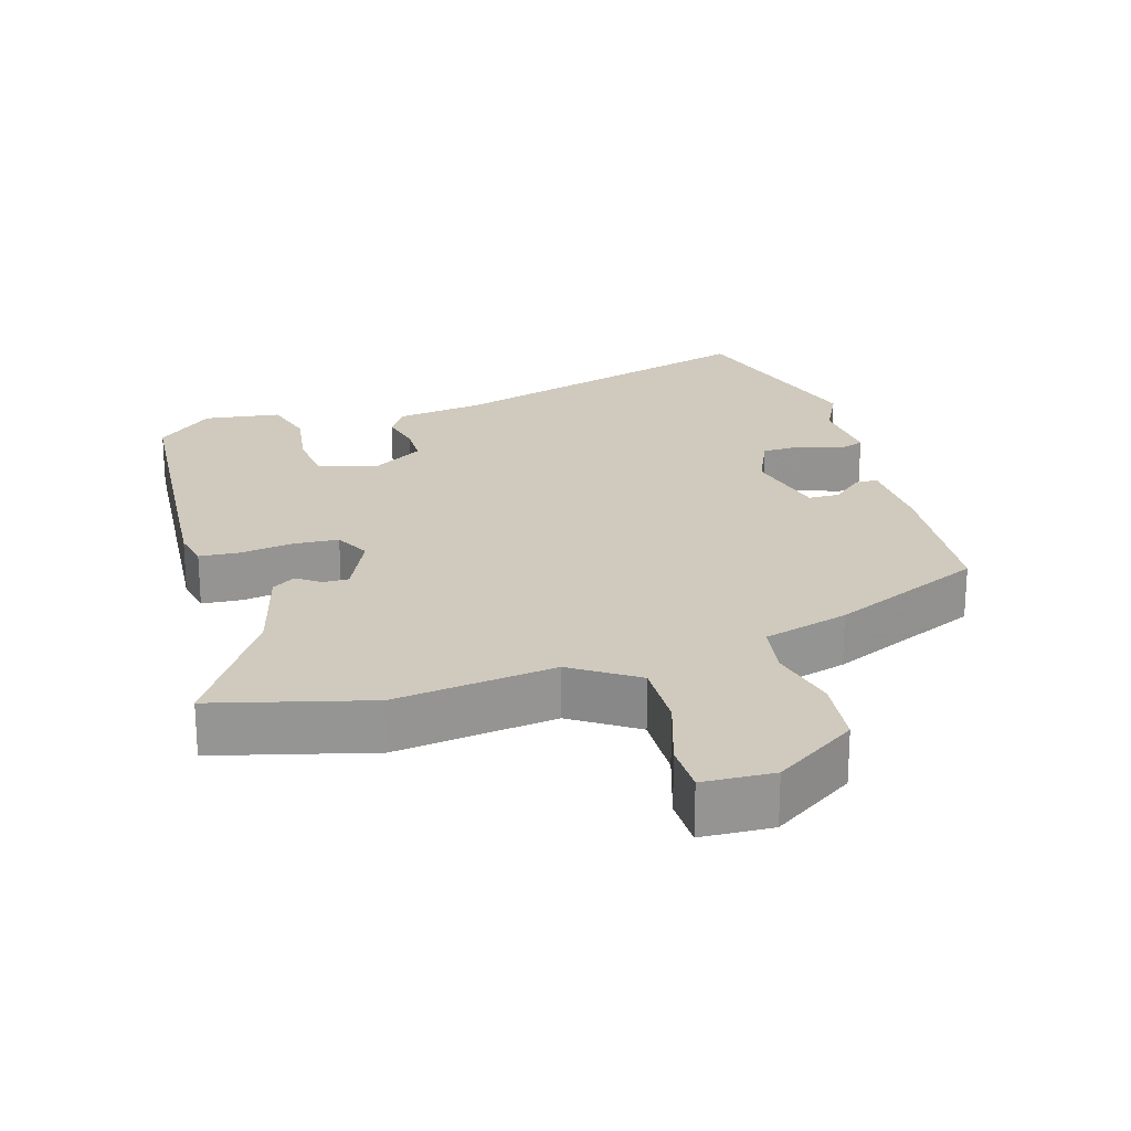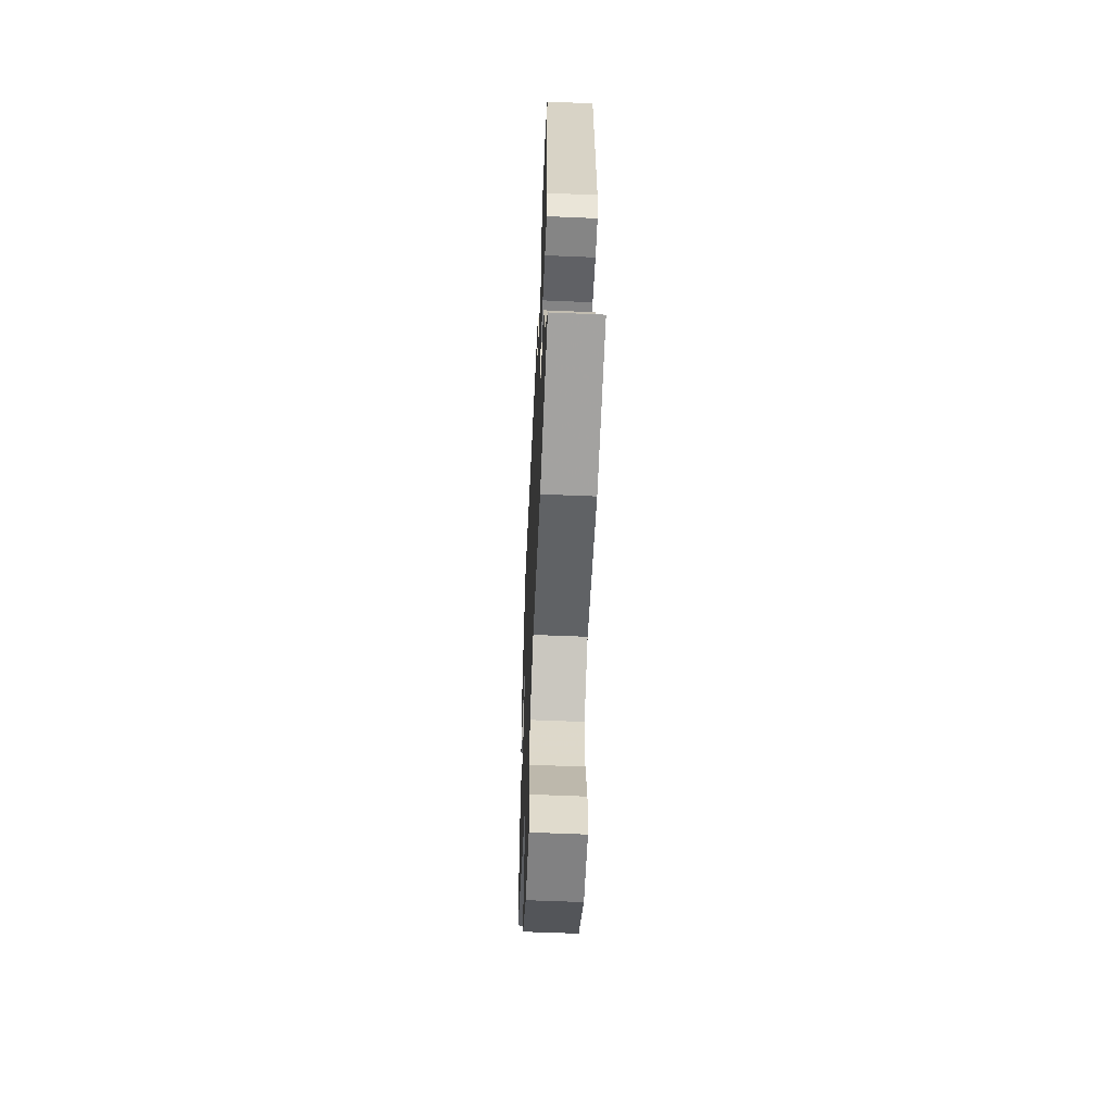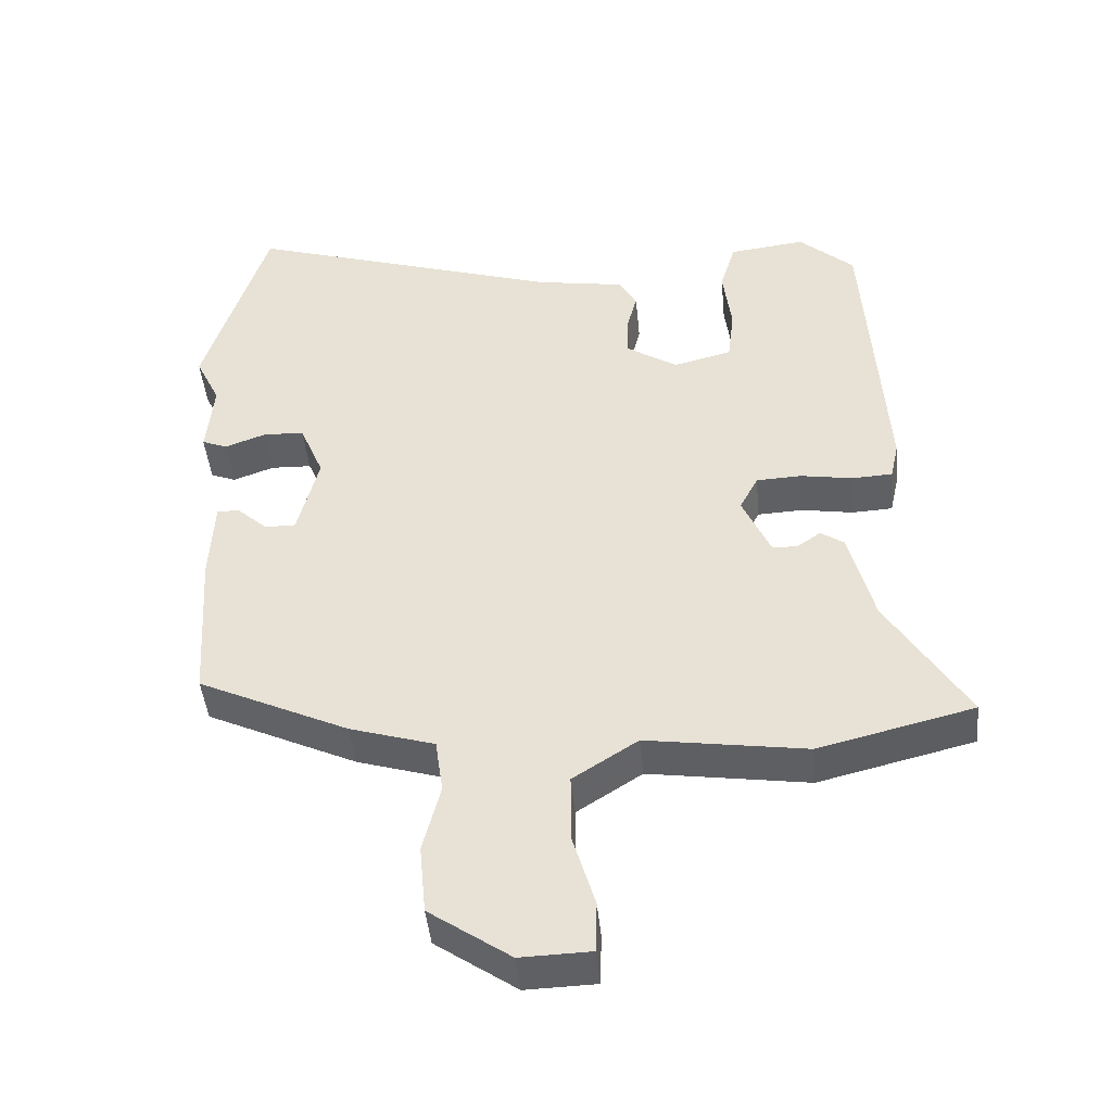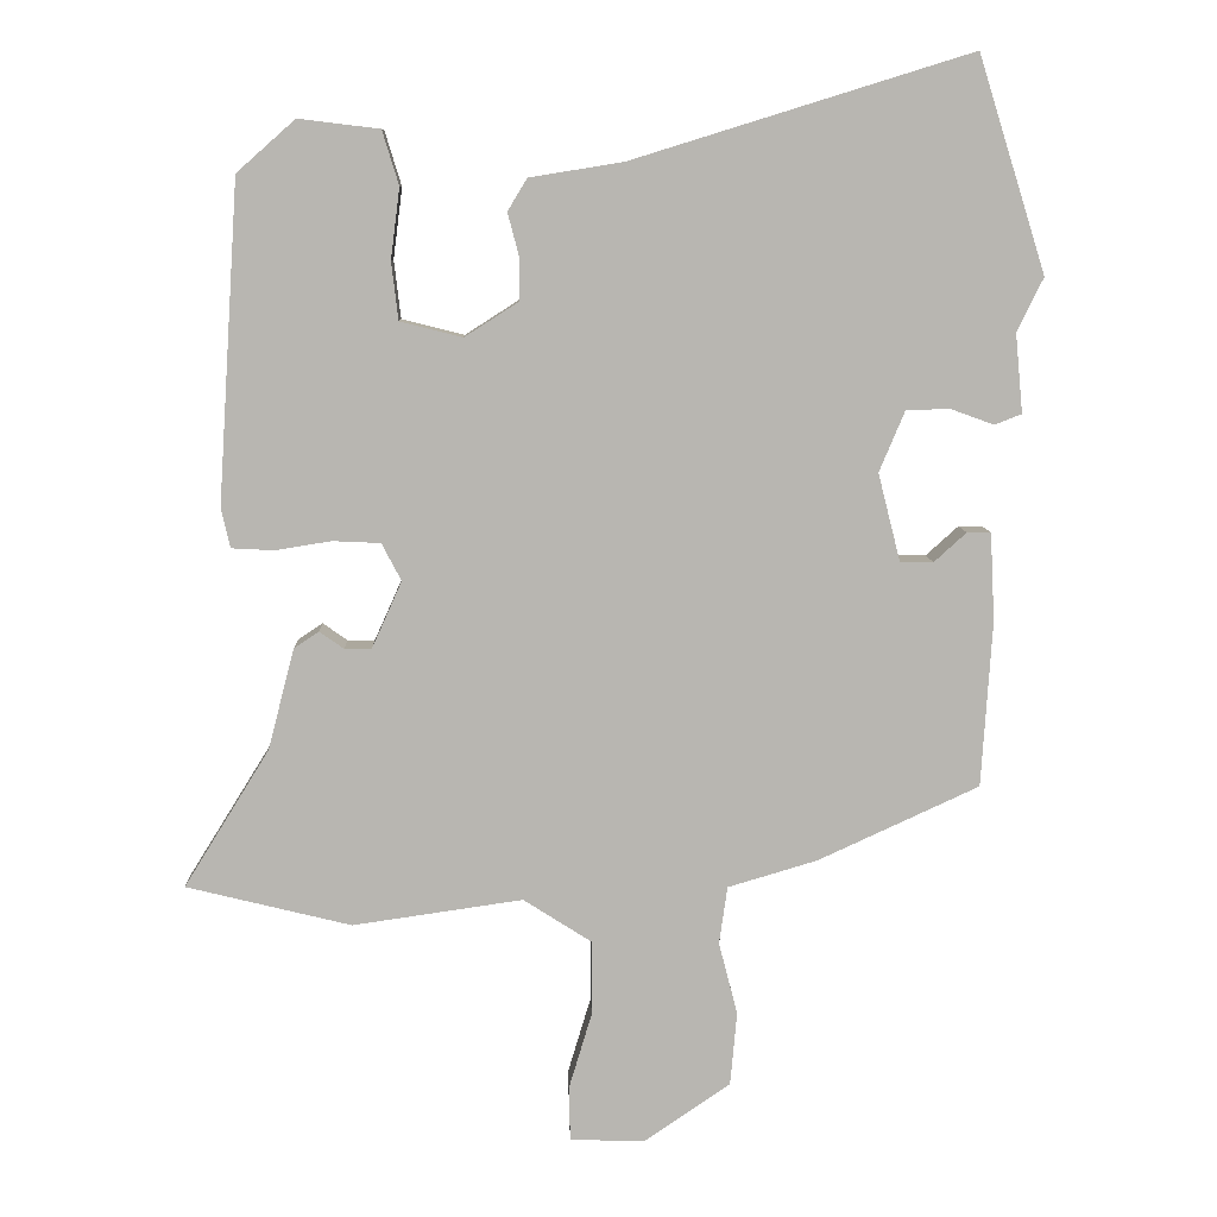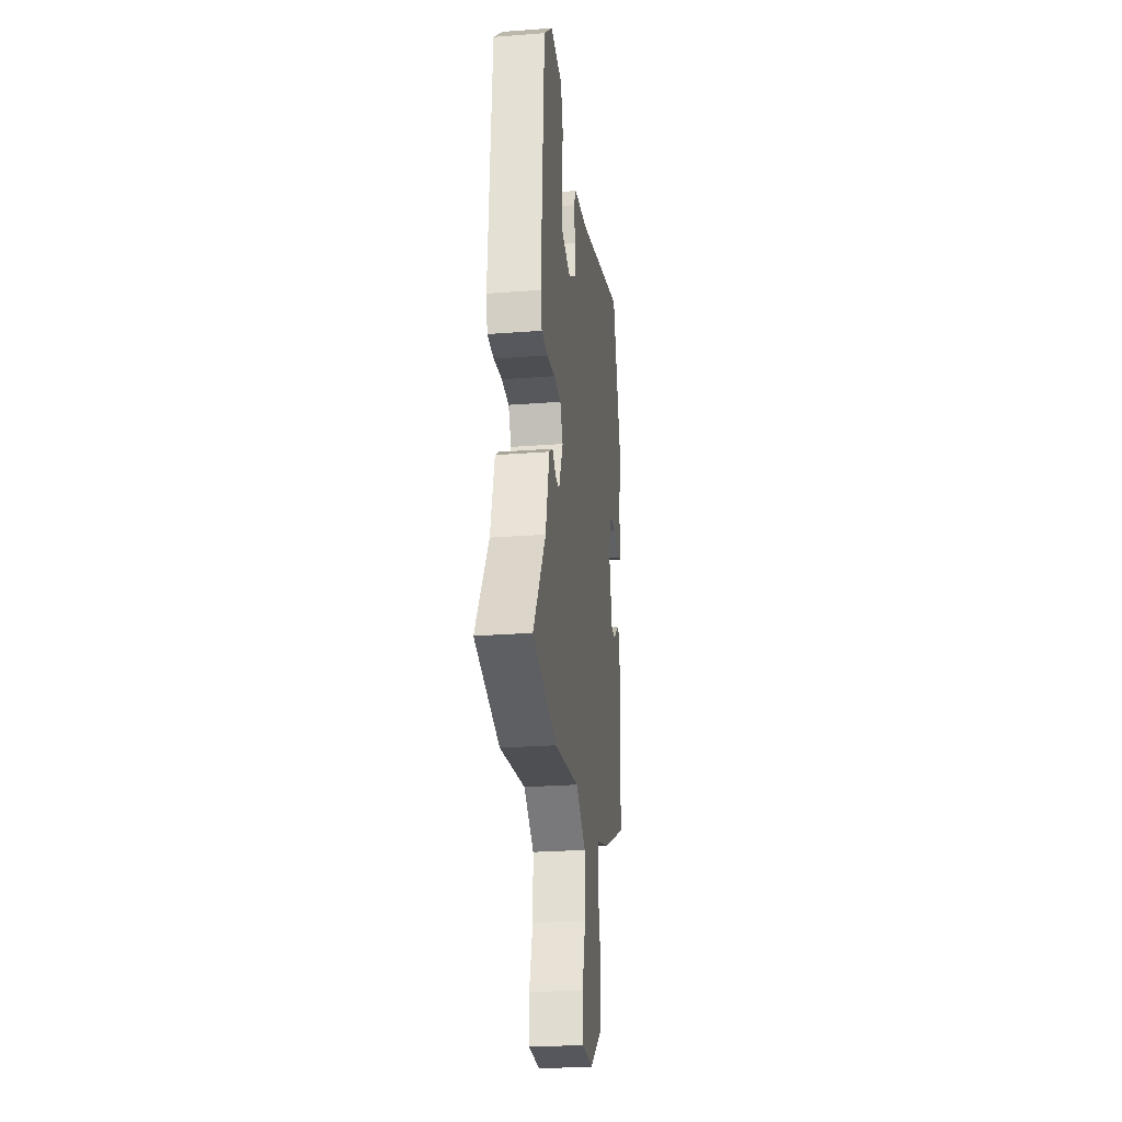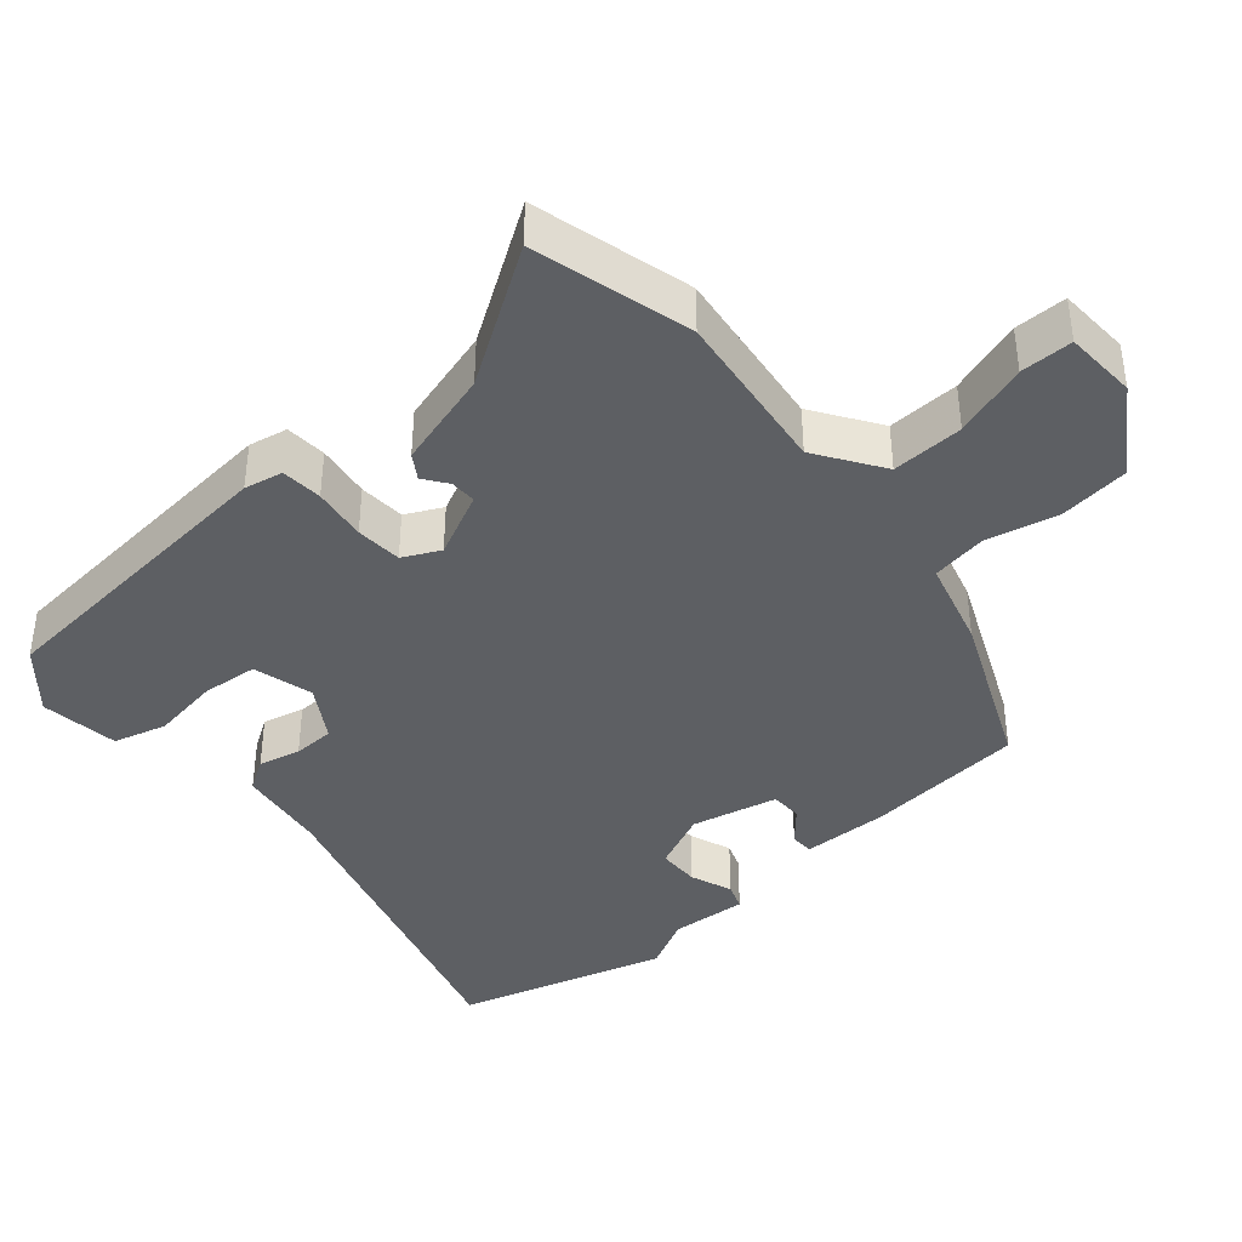
<metadata>
{"format":"obj","ext":"obj","renderer":"f3d","projection":"perspective","resolution":1024,"background":"white","views":[{"elev":22.9,"azim":164.2,"up":"+Y"},{"elev":-58.8,"azim":87.5,"up":"+Z"},{"elev":-44.4,"azim":5.4,"up":"+Z"},{"elev":8.6,"azim":178.3,"up":"+Z"},{"elev":-25.8,"azim":96.9,"up":"+Z"},{"elev":-40.2,"azim":131.9,"up":"+Y"}]}
</metadata>
<code>
v 0.565 0.07 -0.484
v 0.345 0.07 -0.538
v 0.118 0.07 -0.505
v 0.026 0.07 -0.564
v 0.027 0.07 -0.663
v 0.058 0.07 -0.766
v 0.056 0.07 -0.838
v -0.044 0.07 -0.841
v -0.159 0.07 -0.762
v -0.168 0.07 -0.664
v -0.143 0.07 -0.567
v -0.154 0.07 -0.49
v -0.274 0.07 -0.454
v -0.488 0.07 -0.355
v -0.502 0.07 -0.134
v -0.496 0.07 -0.016
v -0.464 0.07 -0.016
v -0.421 0.07 -0.055
v -0.377 0.07 -0.055
v -0.347 0.07 0.063
v -0.381 0.07 0.144
v -0.439 0.07 0.146
v -0.497 0.07 0.125
v -0.533 0.07 0.139
v -0.523 0.07 0.244
v -0.558 0.07 0.316
v -0.468 0.07 0.602
v -0.016 0.07 0.462
v 0.108 0.07 0.442
v 0.134 0.07 0.399
v 0.119 0.07 0.342
v 0.119 0.07 0.285
v 0.191 0.07 0.239
v 0.274 0.07 0.26
v 0.283 0.07 0.337
v 0.271 0.07 0.431
v 0.293 0.07 0.503
v 0.401 0.07 0.516
v 0.479 0.07 0.447
v 0.507 0.07 0.02
v 0.495 0.07 -0.033
v 0.438 0.07 -0.036
v 0.364 0.07 -0.024
v 0.3 0.07 -0.027
v 0.274 0.07 -0.077
v 0.314 0.07 -0.166
v 0.35 0.07 -0.166
v 0.383 0.07 -0.143
v 0.416 0.07 -0.165
v 0.451 0.07 -0.3
v 0.565 0 -0.484
v 0.345 0 -0.538
v 0.118 0 -0.505
v 0.026 0 -0.564
v 0.027 0 -0.663
v 0.058 0 -0.766
v 0.056 0 -0.838
v -0.044 0 -0.841
v -0.159 0 -0.762
v -0.168 0 -0.664
v -0.143 0 -0.567
v -0.154 0 -0.49
v -0.274 0 -0.454
v -0.488 0 -0.355
v -0.502 0 -0.134
v -0.496 0 -0.016
v -0.464 0 -0.016
v -0.421 0 -0.055
v -0.377 0 -0.055
v -0.347 0 0.063
v -0.381 0 0.144
v -0.439 0 0.146
v -0.497 0 0.125
v -0.533 0 0.139
v -0.523 0 0.244
v -0.558 0 0.316
v -0.468 0 0.602
v -0.016 0 0.462
v 0.108 0 0.442
v 0.134 0 0.399
v 0.119 0 0.342
v 0.119 0 0.285
v 0.191 0 0.239
v 0.274 0 0.26
v 0.283 0 0.337
v 0.271 0 0.431
v 0.293 0 0.503
v 0.401 0 0.516
v 0.479 0 0.447
v 0.507 0 0.02
v 0.495 0 -0.033
v 0.438 0 -0.036
v 0.364 0 -0.024
v 0.3 0 -0.027
v 0.274 0 -0.077
v 0.314 0 -0.166
v 0.35 0 -0.166
v 0.383 0 -0.143
v 0.416 0 -0.165
v 0.451 0 -0.3
f 47 48 49 50
f 46 47 50 1
f 40 41 42 43
f 40 43 44
f 39 40 44
f 38 39 44 45
f 35 36 37 38
f 34 35 38 45
f 28 29 30 31
f 28 31 32
f 25 26 27 28
f 25 28 32
f 22 23 24 25
f 21 22 25 32
f 20 21 32 33
f 15 16 17 18
f 15 18 19
f 12 13 14 15
f 12 15 19
f 8 9 10 11
f 8 11 12
f 5 6 7 8
f 4 5 8 12
f 3 4 12 19
f 46 1 2 3
f 45 46 3 19
f 33 34 45
f 19 20 33 45
f 100 99 98 97
f 51 100 97 96
f 93 92 91 90
f 94 93 90
f 94 90 89
f 95 94 89 88
f 88 87 86 85
f 95 88 85 84
f 81 80 79 78
f 82 81 78
f 78 77 76 75
f 82 78 75
f 75 74 73 72
f 82 75 72 71
f 83 82 71 70
f 68 67 66 65
f 69 68 65
f 65 64 63 62
f 69 65 62
f 61 60 59 58
f 62 61 58
f 58 57 56 55
f 62 58 55 54
f 69 62 54 53
f 53 52 51 96
f 69 53 96 95
f 95 84 83
f 95 83 70 69
f 1 51 52 2
f 2 52 53 3
f 3 53 54 4
f 4 54 55 5
f 5 55 56 6
f 6 56 57 7
f 7 57 58 8
f 8 58 59 9
f 9 59 60 10
f 10 60 61 11
f 11 61 62 12
f 12 62 63 13
f 13 63 64 14
f 14 64 65 15
f 15 65 66 16
f 16 66 67 17
f 17 67 68 18
f 18 68 69 19
f 19 69 70 20
f 20 70 71 21
f 21 71 72 22
f 22 72 73 23
f 23 73 74 24
f 24 74 75 25
f 25 75 76 26
f 26 76 77 27
f 27 77 78 28
f 28 78 79 29
f 29 79 80 30
f 30 80 81 31
f 31 81 82 32
f 32 82 83 33
f 33 83 84 34
f 34 84 85 35
f 35 85 86 36
f 36 86 87 37
f 37 87 88 38
f 38 88 89 39
f 39 89 90 40
f 40 90 91 41
f 41 91 92 42
f 42 92 93 43
f 43 93 94 44
f 44 94 95 45
f 45 95 96 46
f 46 96 97 47
f 47 97 98 48
f 48 98 99 49
f 49 99 100 50
f 50 100 51 1

</code>
